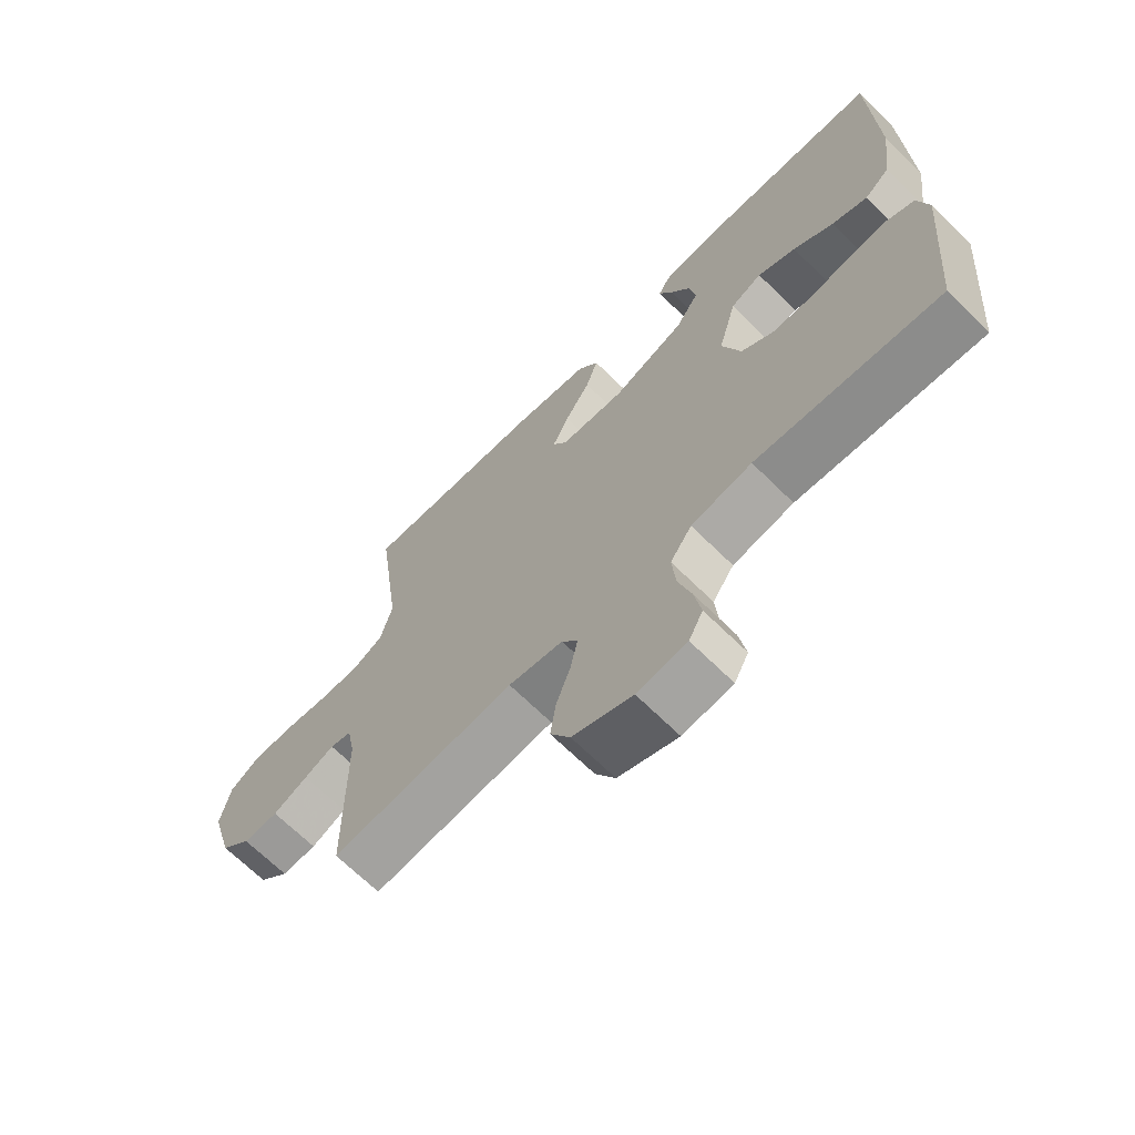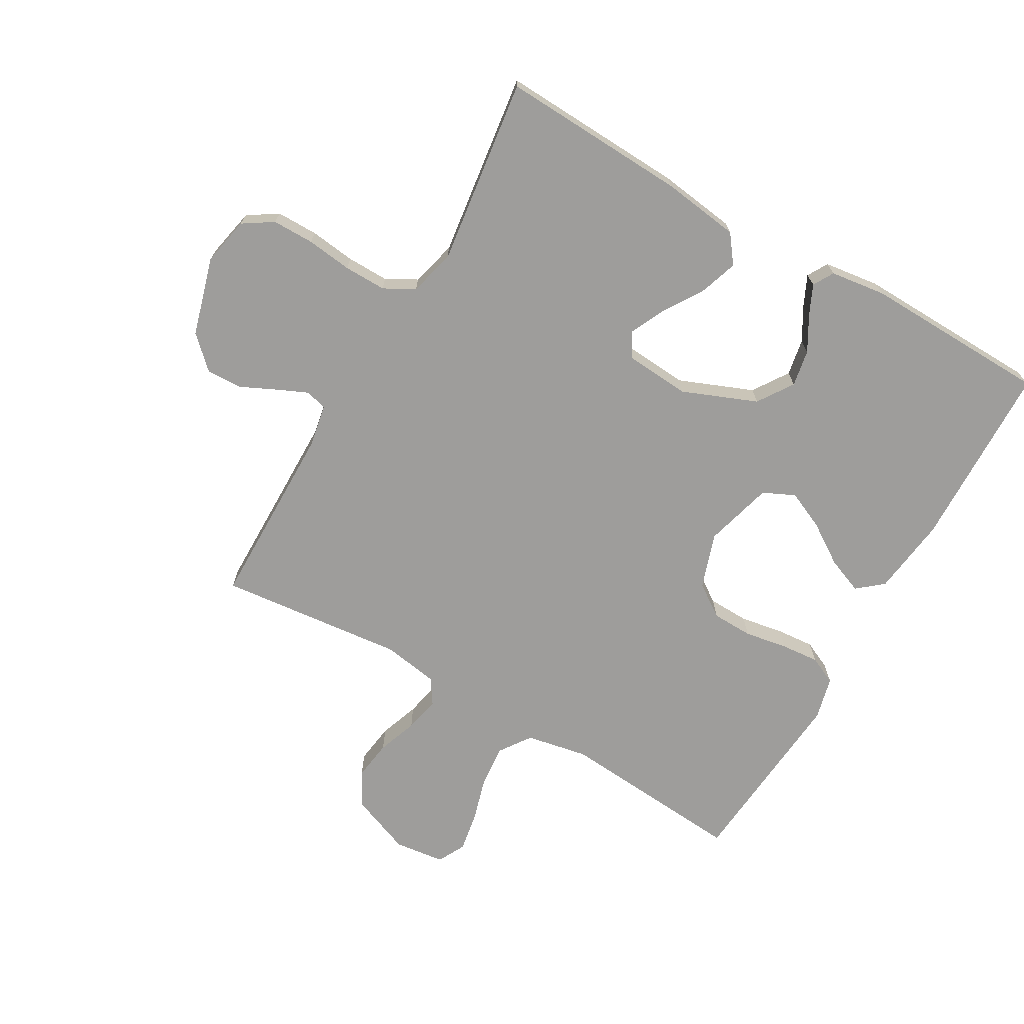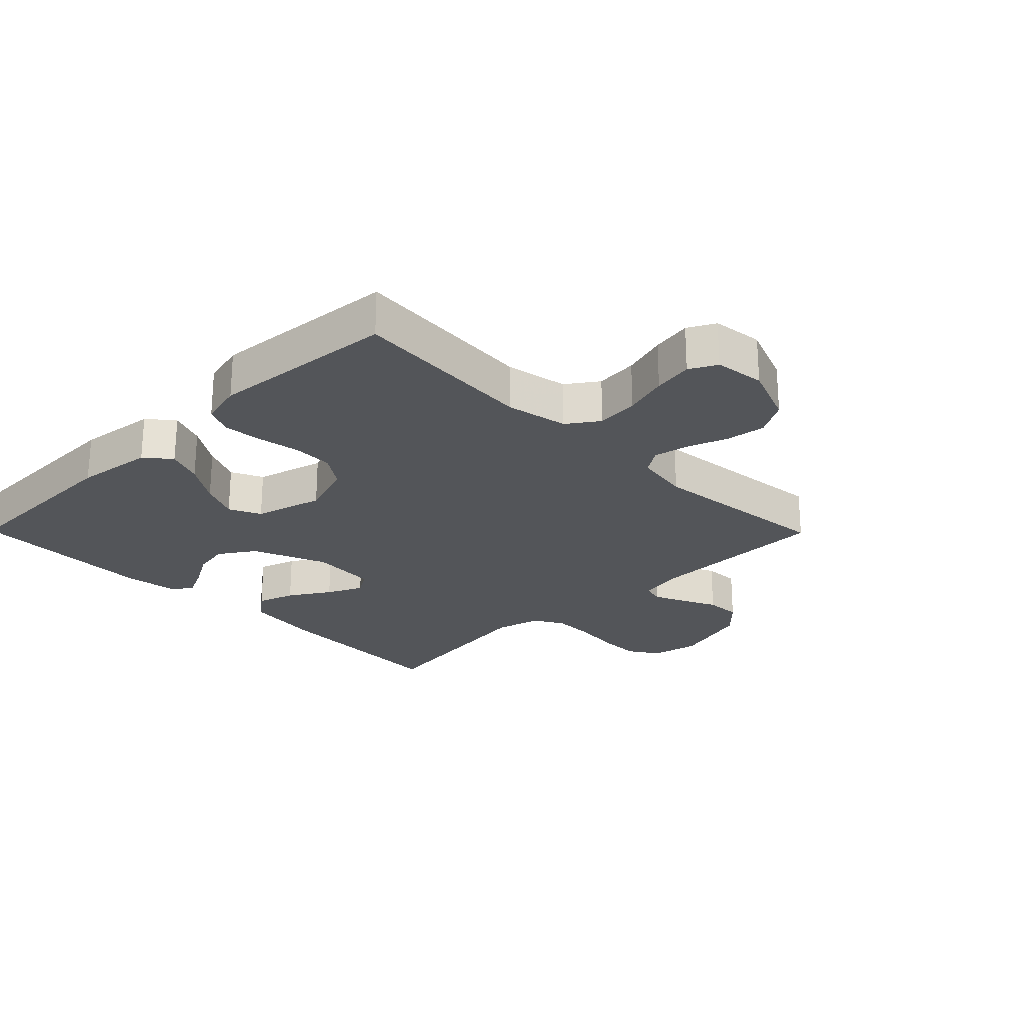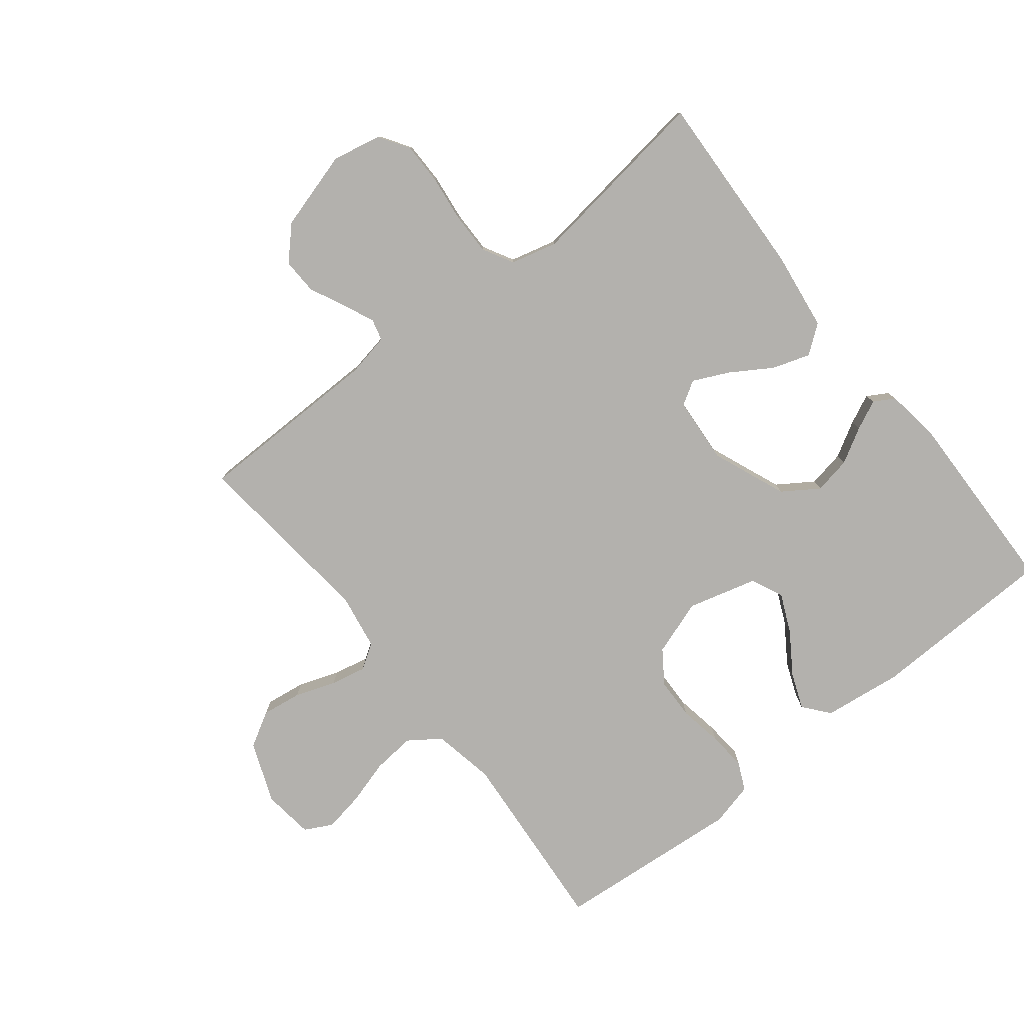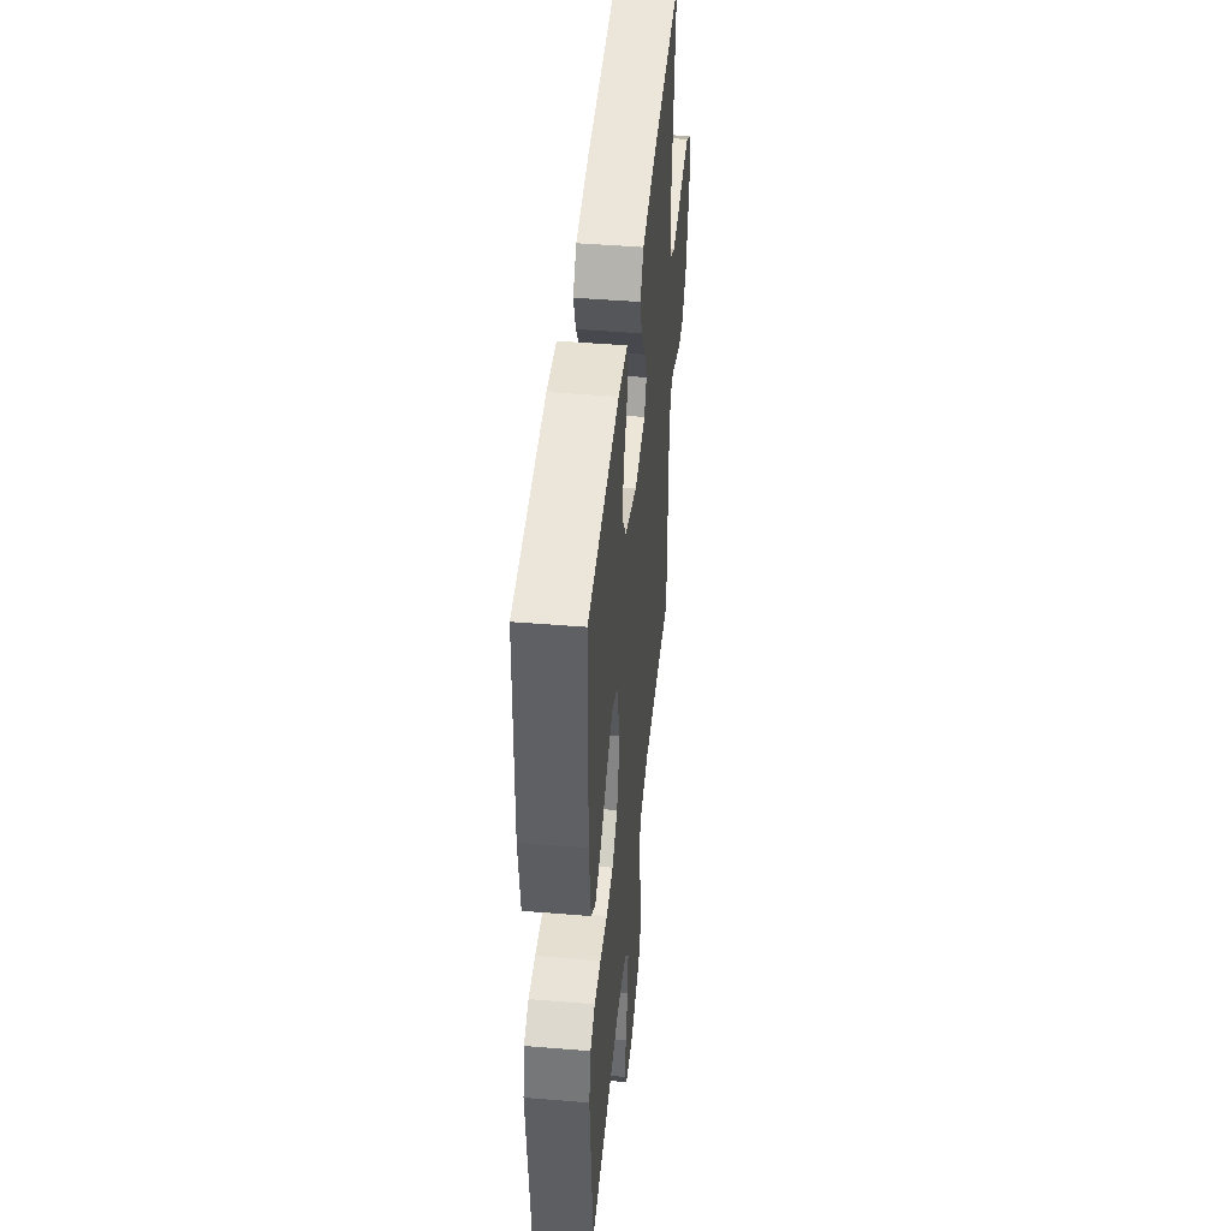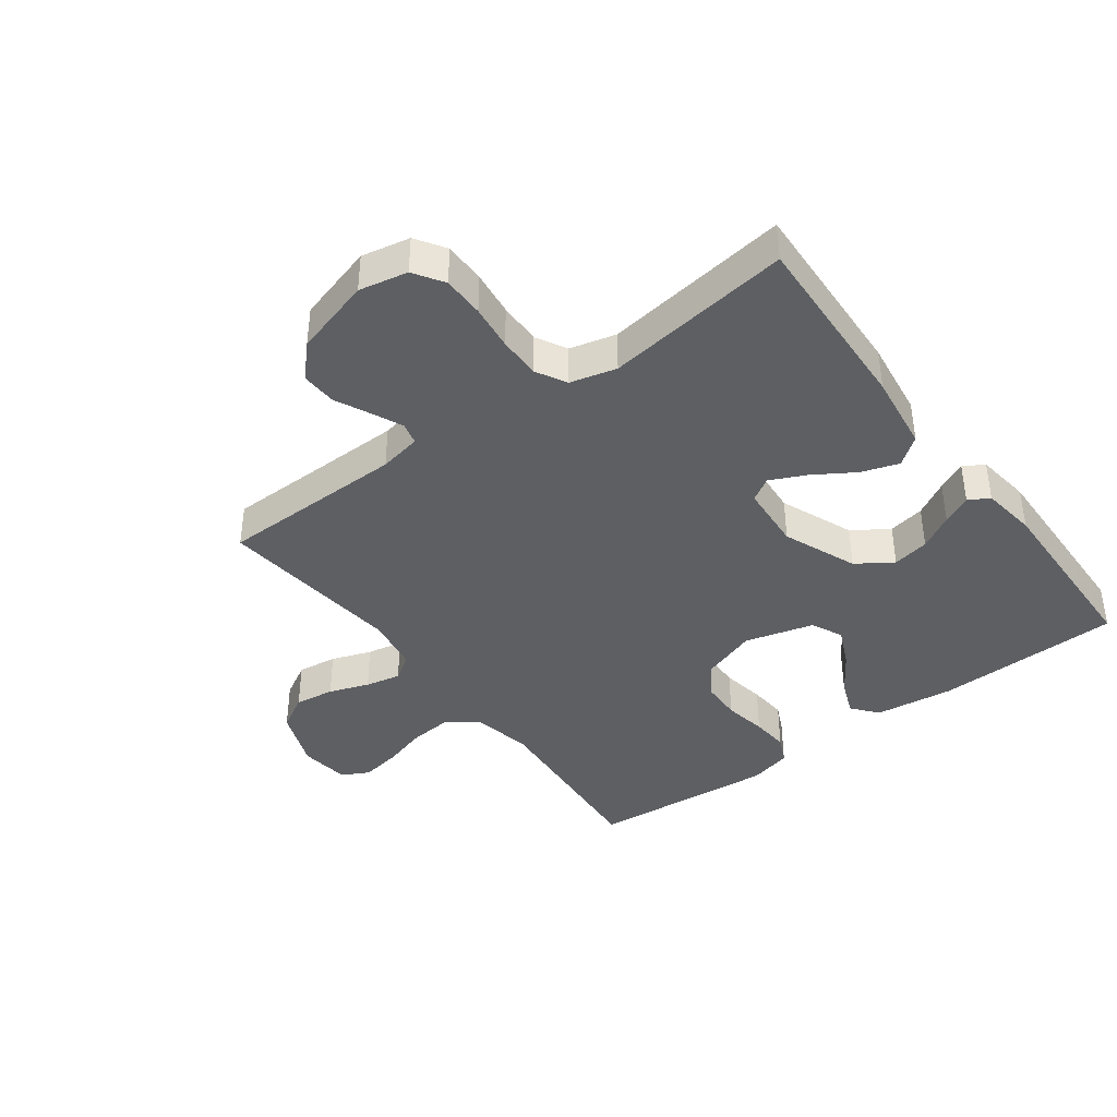
<metadata>
{"format":"obj","ext":"obj","renderer":"f3d","projection":"perspective","resolution":1024,"background":"white","views":[{"elev":-67.8,"azim":45.3,"up":"+Z"},{"elev":-70.5,"azim":-29.9,"up":"+Y"},{"elev":-24.2,"azim":134.6,"up":"+Y"},{"elev":-79.2,"azim":-51.6,"up":"+Y"},{"elev":46.1,"azim":95.4,"up":"+Z"},{"elev":-40.0,"azim":-53.3,"up":"+Y"}]}
</metadata>
<code>
v -0.5 0.07 -0.5
v -0.503 0.07 -0.2
v -0.516 0.07 -0.132
v -0.551 0.07 -0.123
v -0.6 0.07 -0.145
v -0.657 0.07 -0.172
v -0.714 0.07 -0.174
v -0.764 0.07 -0.126
v -0.8 0.07 0
v -0.784 0.07 0.078
v -0.736 0.07 0.109
v -0.669 0.07 0.109
v -0.596 0.07 0.1
v -0.528 0.07 0.099
v -0.479 0.07 0.126
v -0.46 0.07 0.2
v -0.5 0.07 0.5
v -0.2 0.07 0.486
v -0.075 0.07 0.469
v -0.041 0.07 0.424
v -0.061 0.07 0.364
v -0.102 0.07 0.299
v -0.129 0.07 0.242
v -0.106 0.07 0.204
v 0 0.07 0.196
v 0.119 0.07 0.244
v 0.157 0.07 0.301
v 0.146 0.07 0.36
v 0.114 0.07 0.416
v 0.092 0.07 0.463
v 0.111 0.07 0.496
v 0.2 0.07 0.508
v 0.5 0.07 0.5
v 0.508 0.07 0.2
v 0.492 0.07 0.074
v 0.451 0.07 0.04
v 0.393 0.07 0.063
v 0.328 0.07 0.106
v 0.266 0.07 0.134
v 0.215 0.07 0.11
v 0.185 0.07 0
v 0.215 0.07 -0.089
v 0.267 0.07 -0.125
v 0.333 0.07 -0.127
v 0.403 0.07 -0.115
v 0.464 0.07 -0.11
v 0.509 0.07 -0.131
v 0.526 0.07 -0.2
v 0.5 0.07 -0.5
v 0.2 0.07 -0.476
v 0.101 0.07 -0.495
v 0.066 0.07 -0.545
v 0.072 0.07 -0.613
v 0.093 0.07 -0.685
v 0.104 0.07 -0.749
v 0.081 0.07 -0.793
v 0 0.07 -0.803
v -0.097 0.07 -0.765
v -0.129 0.07 -0.709
v -0.12 0.07 -0.645
v -0.097 0.07 -0.581
v -0.085 0.07 -0.524
v -0.111 0.07 -0.484
v -0.2 0.07 -0.469
v -0.5 0 -0.5
v -0.503 0 -0.2
v -0.516 0 -0.132
v -0.551 0 -0.123
v -0.6 0 -0.145
v -0.657 0 -0.172
v -0.714 0 -0.174
v -0.764 0 -0.126
v -0.8 0 0
v -0.784 0 0.078
v -0.736 0 0.109
v -0.669 0 0.109
v -0.596 0 0.1
v -0.528 0 0.099
v -0.479 0 0.126
v -0.46 0 0.2
v -0.5 0 0.5
v -0.2 0 0.486
v -0.075 0 0.469
v -0.041 0 0.424
v -0.061 0 0.364
v -0.102 0 0.299
v -0.129 0 0.242
v -0.106 0 0.204
v 0 0 0.196
v 0.119 0 0.244
v 0.157 0 0.301
v 0.146 0 0.36
v 0.114 0 0.416
v 0.092 0 0.463
v 0.111 0 0.496
v 0.2 0 0.508
v 0.5 0 0.5
v 0.508 0 0.2
v 0.492 0 0.074
v 0.451 0 0.04
v 0.393 0 0.063
v 0.328 0 0.106
v 0.266 0 0.134
v 0.215 0 0.11
v 0.185 0 0
v 0.215 0 -0.089
v 0.267 0 -0.125
v 0.333 0 -0.127
v 0.403 0 -0.115
v 0.464 0 -0.11
v 0.509 0 -0.131
v 0.526 0 -0.2
v 0.5 0 -0.5
v 0.2 0 -0.476
v 0.101 0 -0.495
v 0.066 0 -0.545
v 0.072 0 -0.613
v 0.093 0 -0.685
v 0.104 0 -0.749
v 0.081 0 -0.793
v 0 0 -0.803
v -0.097 0 -0.765
v -0.129 0 -0.709
v -0.12 0 -0.645
v -0.097 0 -0.581
v -0.085 0 -0.524
v -0.111 0 -0.484
v -0.2 0 -0.469
f 58 59 60 61
f 58 61 62
f 57 58 62
f 56 57 62
f 53 54 55 56
f 52 53 56 62
f 51 52 62 63
f 47 48 49 50
f 44 45 46 47
f 44 47 50 51
f 35 36 37 38
f 35 38 39
f 34 35 39
f 33 34 39
f 32 33 39 40
f 28 29 30 31
f 28 31 32 40
f 19 20 21 22
f 19 22 23
f 16 17 18 19
f 15 16 19 23
f 14 15 23 24
f 10 11 12 13
f 10 13 14
f 9 10 14
f 5 6 7 8
f 4 5 8 9
f 3 4 9 14
f 64 1 2
f 43 44 51 63
f 42 43 63 64
f 41 42 64 2
f 27 28 40
f 26 27 40 41
f 25 26 41 2
f 14 24 25
f 2 3 14 25
f 125 124 123 122
f 126 125 122
f 126 122 121
f 126 121 120
f 120 119 118 117
f 126 120 117 116
f 127 126 116 115
f 114 113 112 111
f 111 110 109 108
f 115 114 111 108
f 102 101 100 99
f 103 102 99
f 103 99 98
f 103 98 97
f 104 103 97 96
f 95 94 93 92
f 104 96 95 92
f 86 85 84 83
f 87 86 83
f 83 82 81 80
f 87 83 80 79
f 88 87 79 78
f 77 76 75 74
f 78 77 74
f 78 74 73
f 72 71 70 69
f 73 72 69 68
f 78 73 68 67
f 66 65 128
f 127 115 108 107
f 128 127 107 106
f 66 128 106 105
f 104 92 91
f 105 104 91 90
f 66 105 90 89
f 89 88 78
f 89 78 67 66
f 1 65 66 2
f 2 66 67 3
f 3 67 68 4
f 4 68 69 5
f 5 69 70 6
f 6 70 71 7
f 7 71 72 8
f 8 72 73 9
f 9 73 74 10
f 10 74 75 11
f 11 75 76 12
f 12 76 77 13
f 13 77 78 14
f 14 78 79 15
f 15 79 80 16
f 16 80 81 17
f 17 81 82 18
f 18 82 83 19
f 19 83 84 20
f 20 84 85 21
f 21 85 86 22
f 22 86 87 23
f 23 87 88 24
f 24 88 89 25
f 25 89 90 26
f 26 90 91 27
f 27 91 92 28
f 28 92 93 29
f 29 93 94 30
f 30 94 95 31
f 31 95 96 32
f 32 96 97 33
f 33 97 98 34
f 34 98 99 35
f 35 99 100 36
f 36 100 101 37
f 37 101 102 38
f 38 102 103 39
f 39 103 104 40
f 40 104 105 41
f 41 105 106 42
f 42 106 107 43
f 43 107 108 44
f 44 108 109 45
f 45 109 110 46
f 46 110 111 47
f 47 111 112 48
f 48 112 113 49
f 49 113 114 50
f 50 114 115 51
f 51 115 116 52
f 52 116 117 53
f 53 117 118 54
f 54 118 119 55
f 55 119 120 56
f 56 120 121 57
f 57 121 122 58
f 58 122 123 59
f 59 123 124 60
f 60 124 125 61
f 61 125 126 62
f 62 126 127 63
f 63 127 128 64
f 64 128 65 1

</code>
